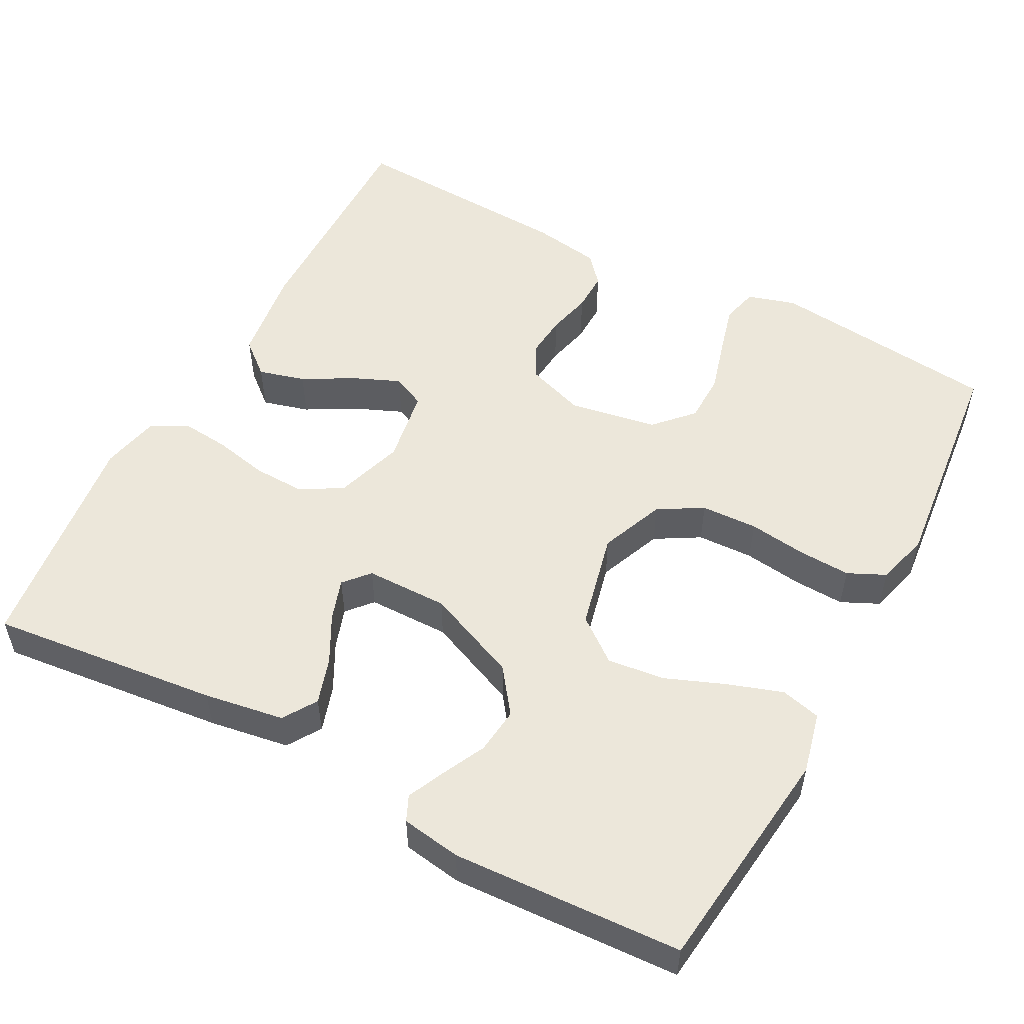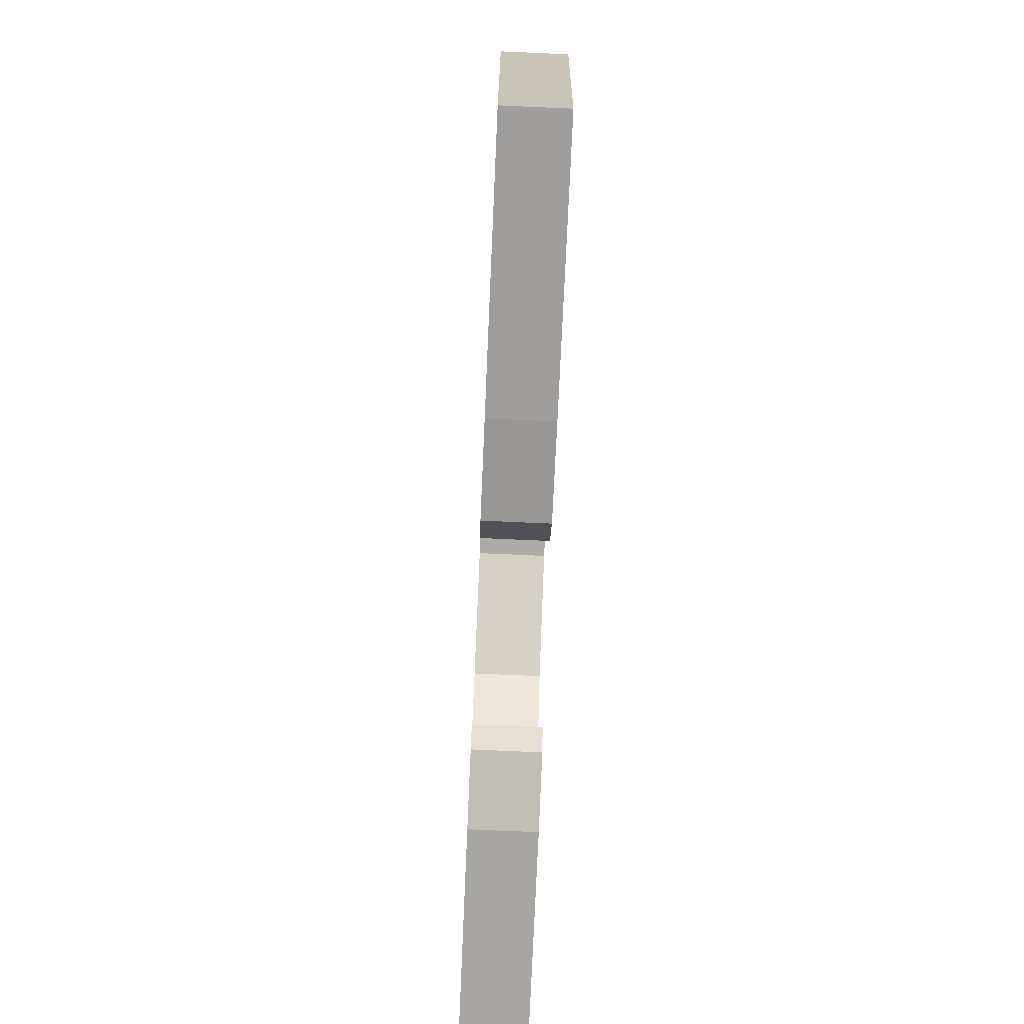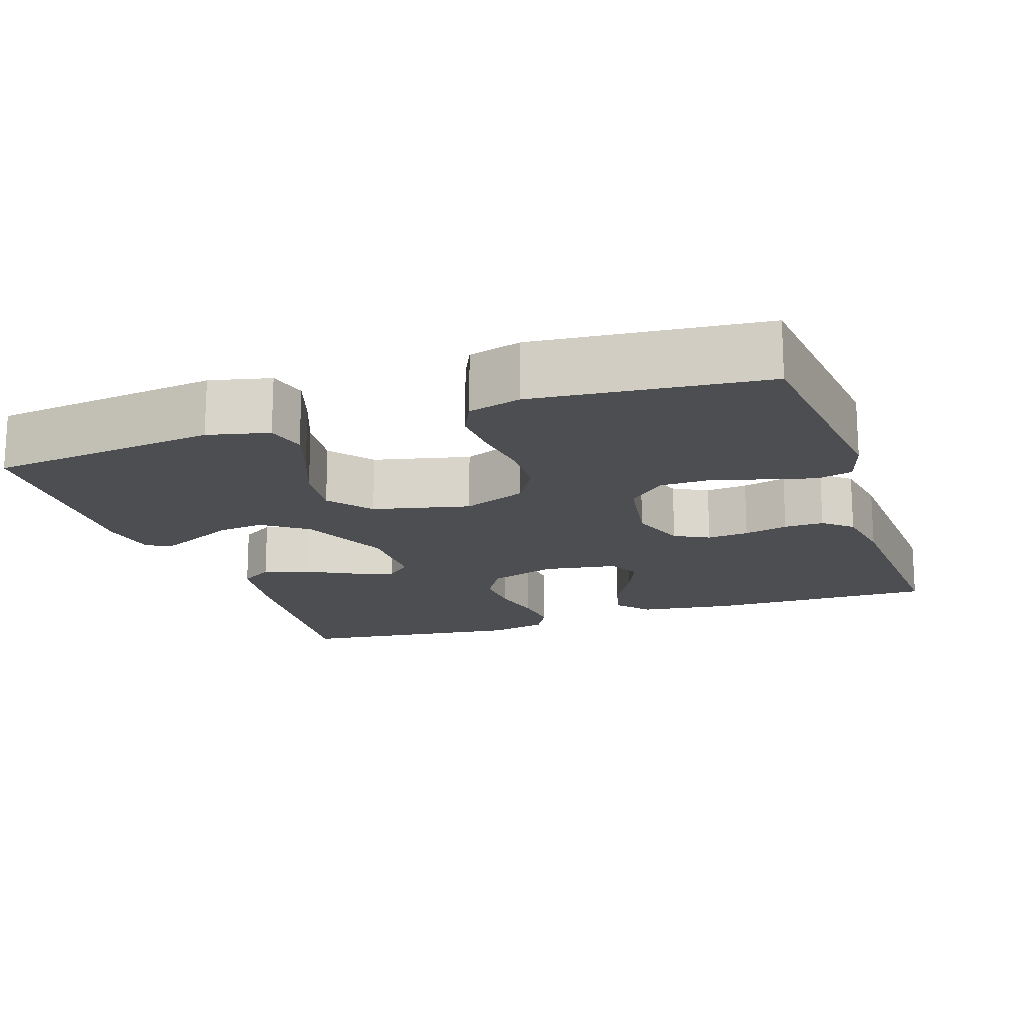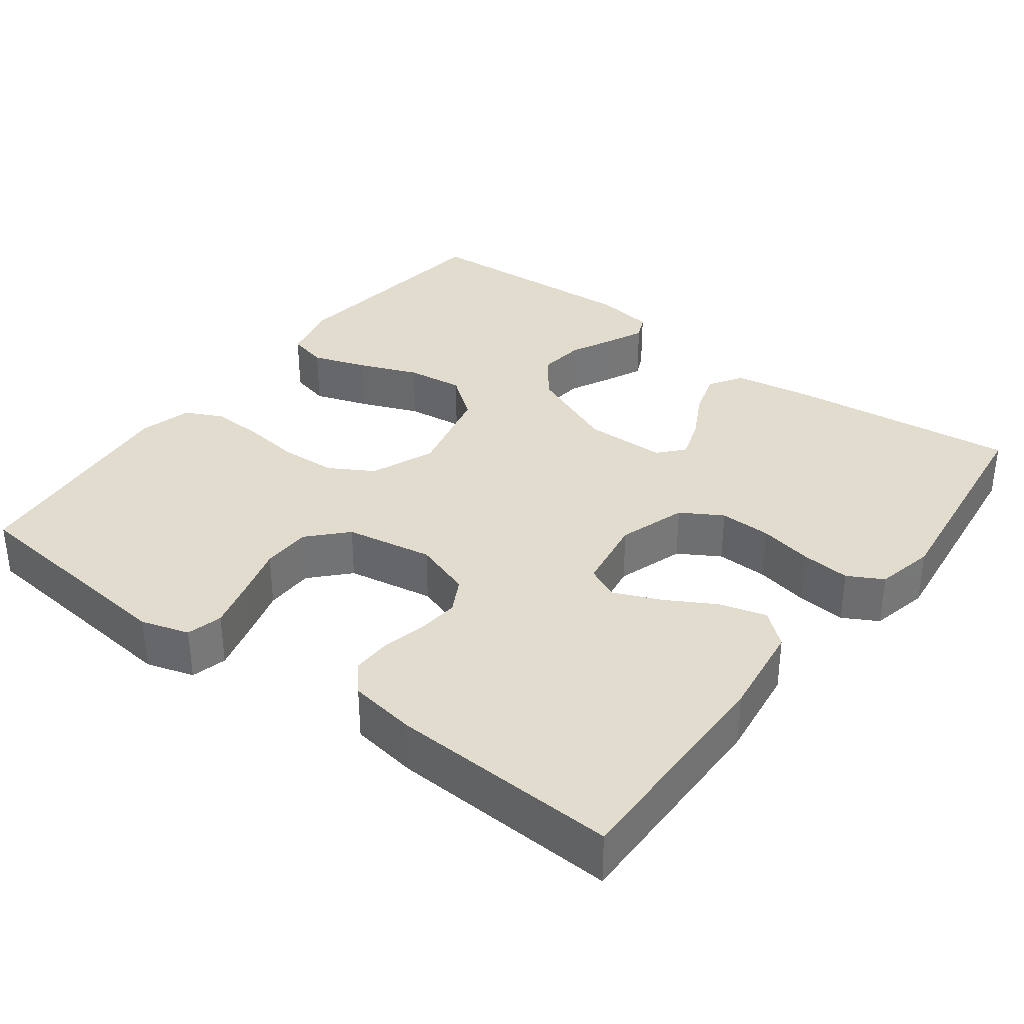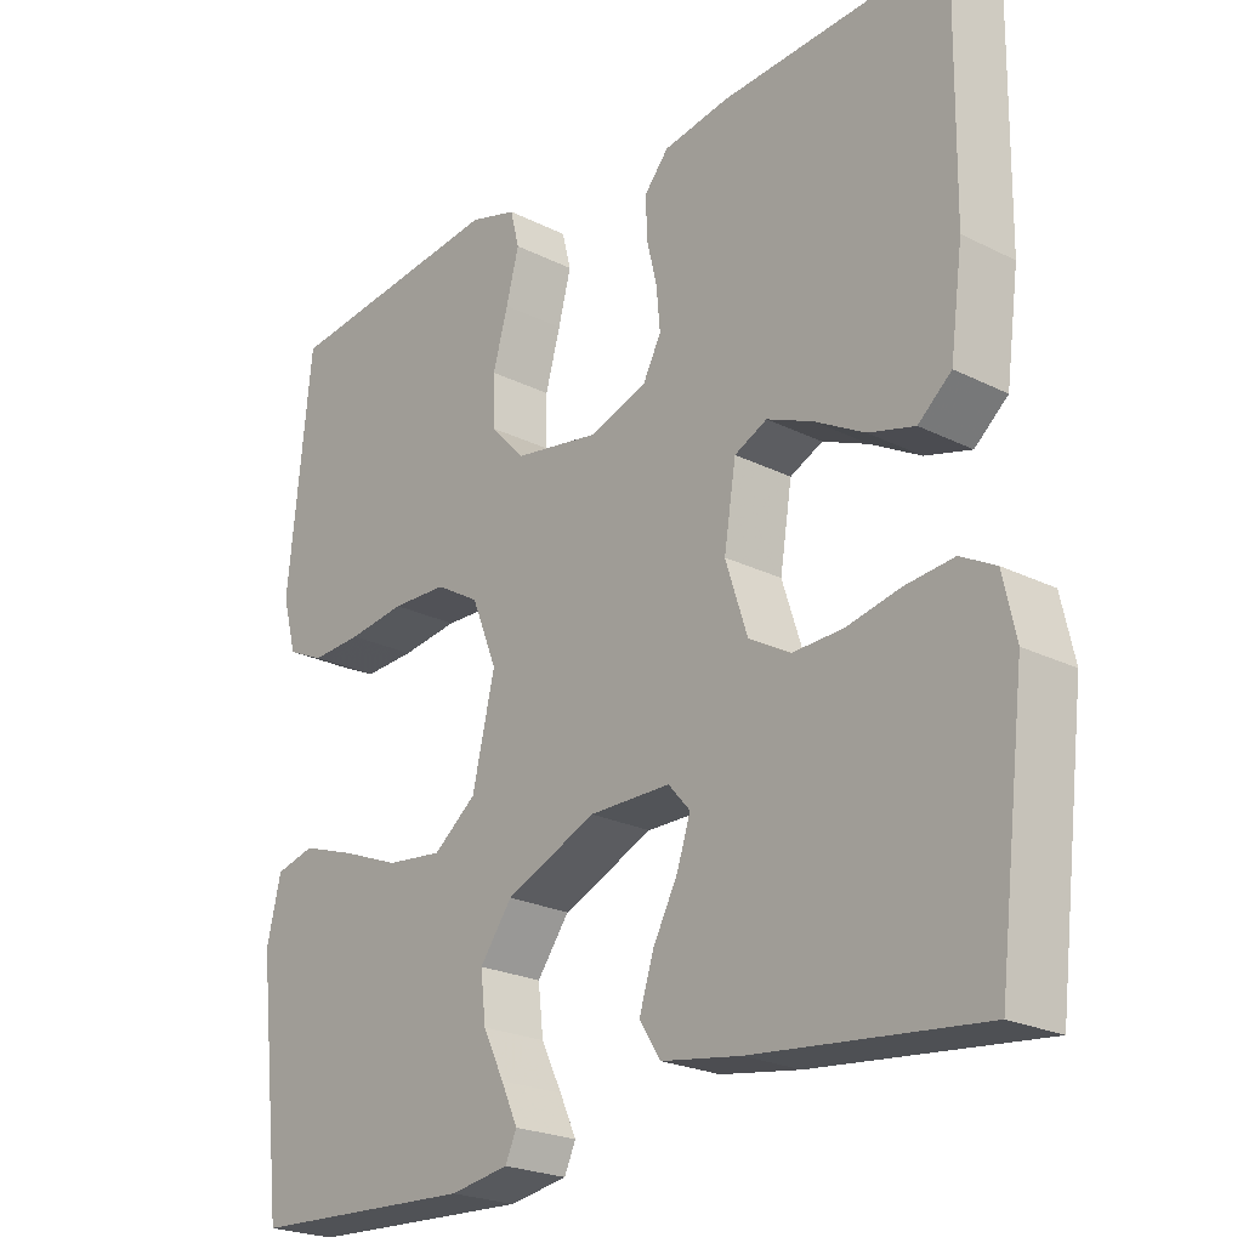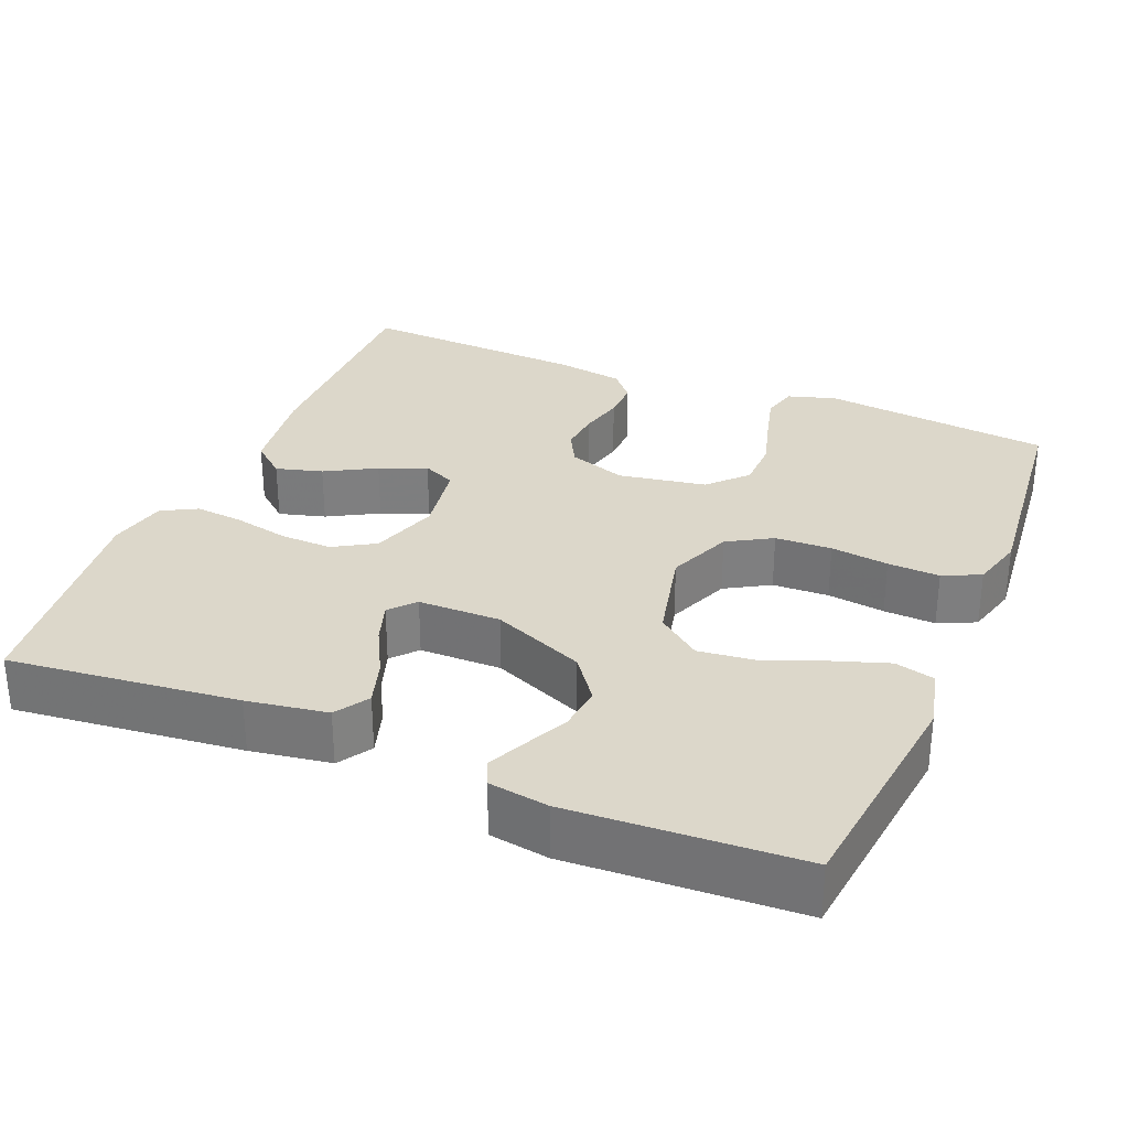
<metadata>
{"format":"obj","ext":"obj","renderer":"f3d","projection":"perspective","resolution":1024,"background":"white","views":[{"elev":53.2,"azim":-151.9,"up":"+Y"},{"elev":-77.2,"azim":87.5,"up":"+Z"},{"elev":-16.7,"azim":-71.1,"up":"+Y"},{"elev":34.7,"azim":36.9,"up":"+Y"},{"elev":-23.3,"azim":49.8,"up":"+Z"},{"elev":30.7,"azim":-157.4,"up":"+Y"}]}
</metadata>
<code>
v 0.5 0.07 -0.5
v 0.2 0.07 -0.467
v 0.095 0.07 -0.45
v 0.067 0.07 -0.406
v 0.086 0.07 -0.346
v 0.119 0.07 -0.284
v 0.137 0.07 -0.23
v 0.108 0.07 -0.197
v 0 0.07 -0.196
v -0.121 0.07 -0.247
v -0.164 0.07 -0.305
v -0.157 0.07 -0.366
v -0.129 0.07 -0.423
v -0.107 0.07 -0.471
v -0.122 0.07 -0.504
v -0.2 0.07 -0.516
v -0.5 0.07 -0.5
v -0.535 0.07 -0.2
v -0.516 0.07 -0.12
v -0.464 0.07 -0.107
v -0.393 0.07 -0.131
v -0.315 0.07 -0.162
v -0.24 0.07 -0.171
v -0.183 0.07 -0.127
v -0.153 0.07 0
v -0.187 0.07 0.084
v -0.245 0.07 0.118
v -0.319 0.07 0.121
v -0.395 0.07 0.111
v -0.463 0.07 0.108
v -0.512 0.07 0.131
v -0.531 0.07 0.2
v -0.5 0.07 0.5
v -0.2 0.07 0.532
v -0.137 0.07 0.513
v -0.125 0.07 0.466
v -0.142 0.07 0.402
v -0.162 0.07 0.332
v -0.161 0.07 0.267
v -0.115 0.07 0.218
v 0 0.07 0.198
v 0.076 0.07 0.224
v 0.1 0.07 0.269
v 0.095 0.07 0.324
v 0.081 0.07 0.382
v 0.08 0.07 0.434
v 0.112 0.07 0.471
v 0.2 0.07 0.485
v 0.5 0.07 0.5
v 0.496 0.07 0.2
v 0.479 0.07 0.075
v 0.435 0.07 0.038
v 0.374 0.07 0.055
v 0.308 0.07 0.092
v 0.247 0.07 0.118
v 0.204 0.07 0.098
v 0.188 0.07 0
v 0.217 0.07 -0.089
v 0.271 0.07 -0.121
v 0.339 0.07 -0.119
v 0.41 0.07 -0.104
v 0.474 0.07 -0.098
v 0.52 0.07 -0.123
v 0.537 0.07 -0.2
v 0.5 0 -0.5
v 0.2 0 -0.467
v 0.095 0 -0.45
v 0.067 0 -0.406
v 0.086 0 -0.346
v 0.119 0 -0.284
v 0.137 0 -0.23
v 0.108 0 -0.197
v 0 0 -0.196
v -0.121 0 -0.247
v -0.164 0 -0.305
v -0.157 0 -0.366
v -0.129 0 -0.423
v -0.107 0 -0.471
v -0.122 0 -0.504
v -0.2 0 -0.516
v -0.5 0 -0.5
v -0.535 0 -0.2
v -0.516 0 -0.12
v -0.464 0 -0.107
v -0.393 0 -0.131
v -0.315 0 -0.162
v -0.24 0 -0.171
v -0.183 0 -0.127
v -0.153 0 0
v -0.187 0 0.084
v -0.245 0 0.118
v -0.319 0 0.121
v -0.395 0 0.111
v -0.463 0 0.108
v -0.512 0 0.131
v -0.531 0 0.2
v -0.5 0 0.5
v -0.2 0 0.532
v -0.137 0 0.513
v -0.125 0 0.466
v -0.142 0 0.402
v -0.162 0 0.332
v -0.161 0 0.267
v -0.115 0 0.218
v 0 0 0.198
v 0.076 0 0.224
v 0.1 0 0.269
v 0.095 0 0.324
v 0.081 0 0.382
v 0.08 0 0.434
v 0.112 0 0.471
v 0.2 0 0.485
v 0.5 0 0.5
v 0.496 0 0.2
v 0.479 0 0.075
v 0.435 0 0.038
v 0.374 0 0.055
v 0.308 0 0.092
v 0.247 0 0.118
v 0.204 0 0.098
v 0.188 0 0
v 0.217 0 -0.089
v 0.271 0 -0.121
v 0.339 0 -0.119
v 0.41 0 -0.104
v 0.474 0 -0.098
v 0.52 0 -0.123
v 0.537 0 -0.2
f 60 61 62 63
f 59 60 63 64
f 51 52 53 54
f 51 54 55
f 50 51 55
f 49 50 55
f 48 49 55 56
f 44 45 46 47
f 43 44 47 48
f 35 36 37 38
f 33 34 35 38
f 33 38 39
f 32 33 39 40
f 28 29 30 31
f 27 28 31 32
f 19 20 21 22
f 17 18 19 22
f 17 22 23
f 16 17 23 24
f 12 13 14 15
f 12 15 16
f 11 12 16
f 3 4 5 6
f 3 6 7
f 2 3 7
f 59 64 1 2
f 58 59 2 7
f 57 58 7 8
f 43 48 56 57
f 42 43 57 8
f 41 42 8 9
f 27 32 40 41
f 26 27 41
f 25 26 41 9
f 11 16 24 25
f 10 11 25
f 9 10 25
f 127 126 125 124
f 128 127 124 123
f 118 117 116 115
f 119 118 115
f 119 115 114
f 119 114 113
f 120 119 113 112
f 111 110 109 108
f 112 111 108 107
f 102 101 100 99
f 102 99 98 97
f 103 102 97
f 104 103 97 96
f 95 94 93 92
f 96 95 92 91
f 86 85 84 83
f 86 83 82 81
f 87 86 81
f 88 87 81 80
f 79 78 77 76
f 80 79 76
f 80 76 75
f 70 69 68 67
f 71 70 67
f 71 67 66
f 66 65 128 123
f 71 66 123 122
f 72 71 122 121
f 121 120 112 107
f 72 121 107 106
f 73 72 106 105
f 105 104 96 91
f 105 91 90
f 73 105 90 89
f 89 88 80 75
f 89 75 74
f 89 74 73
f 1 65 66 2
f 2 66 67 3
f 3 67 68 4
f 4 68 69 5
f 5 69 70 6
f 6 70 71 7
f 7 71 72 8
f 8 72 73 9
f 9 73 74 10
f 10 74 75 11
f 11 75 76 12
f 12 76 77 13
f 13 77 78 14
f 14 78 79 15
f 15 79 80 16
f 16 80 81 17
f 17 81 82 18
f 18 82 83 19
f 19 83 84 20
f 20 84 85 21
f 21 85 86 22
f 22 86 87 23
f 23 87 88 24
f 24 88 89 25
f 25 89 90 26
f 26 90 91 27
f 27 91 92 28
f 28 92 93 29
f 29 93 94 30
f 30 94 95 31
f 31 95 96 32
f 32 96 97 33
f 33 97 98 34
f 34 98 99 35
f 35 99 100 36
f 36 100 101 37
f 37 101 102 38
f 38 102 103 39
f 39 103 104 40
f 40 104 105 41
f 41 105 106 42
f 42 106 107 43
f 43 107 108 44
f 44 108 109 45
f 45 109 110 46
f 46 110 111 47
f 47 111 112 48
f 48 112 113 49
f 49 113 114 50
f 50 114 115 51
f 51 115 116 52
f 52 116 117 53
f 53 117 118 54
f 54 118 119 55
f 55 119 120 56
f 56 120 121 57
f 57 121 122 58
f 58 122 123 59
f 59 123 124 60
f 60 124 125 61
f 61 125 126 62
f 62 126 127 63
f 63 127 128 64
f 64 128 65 1

</code>
